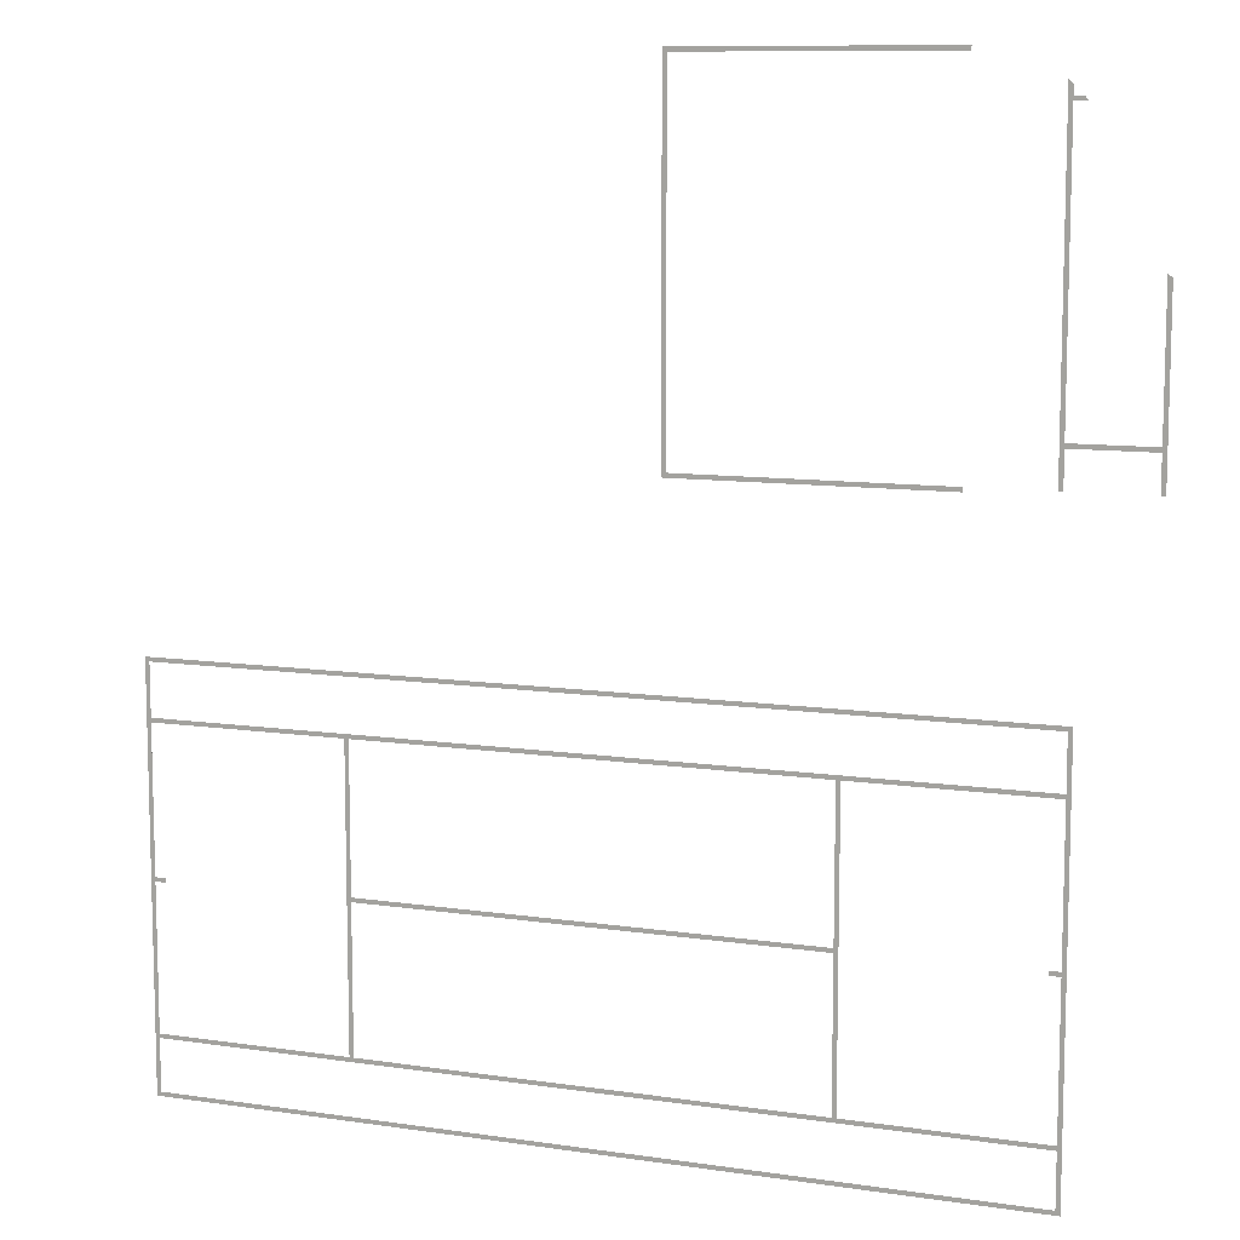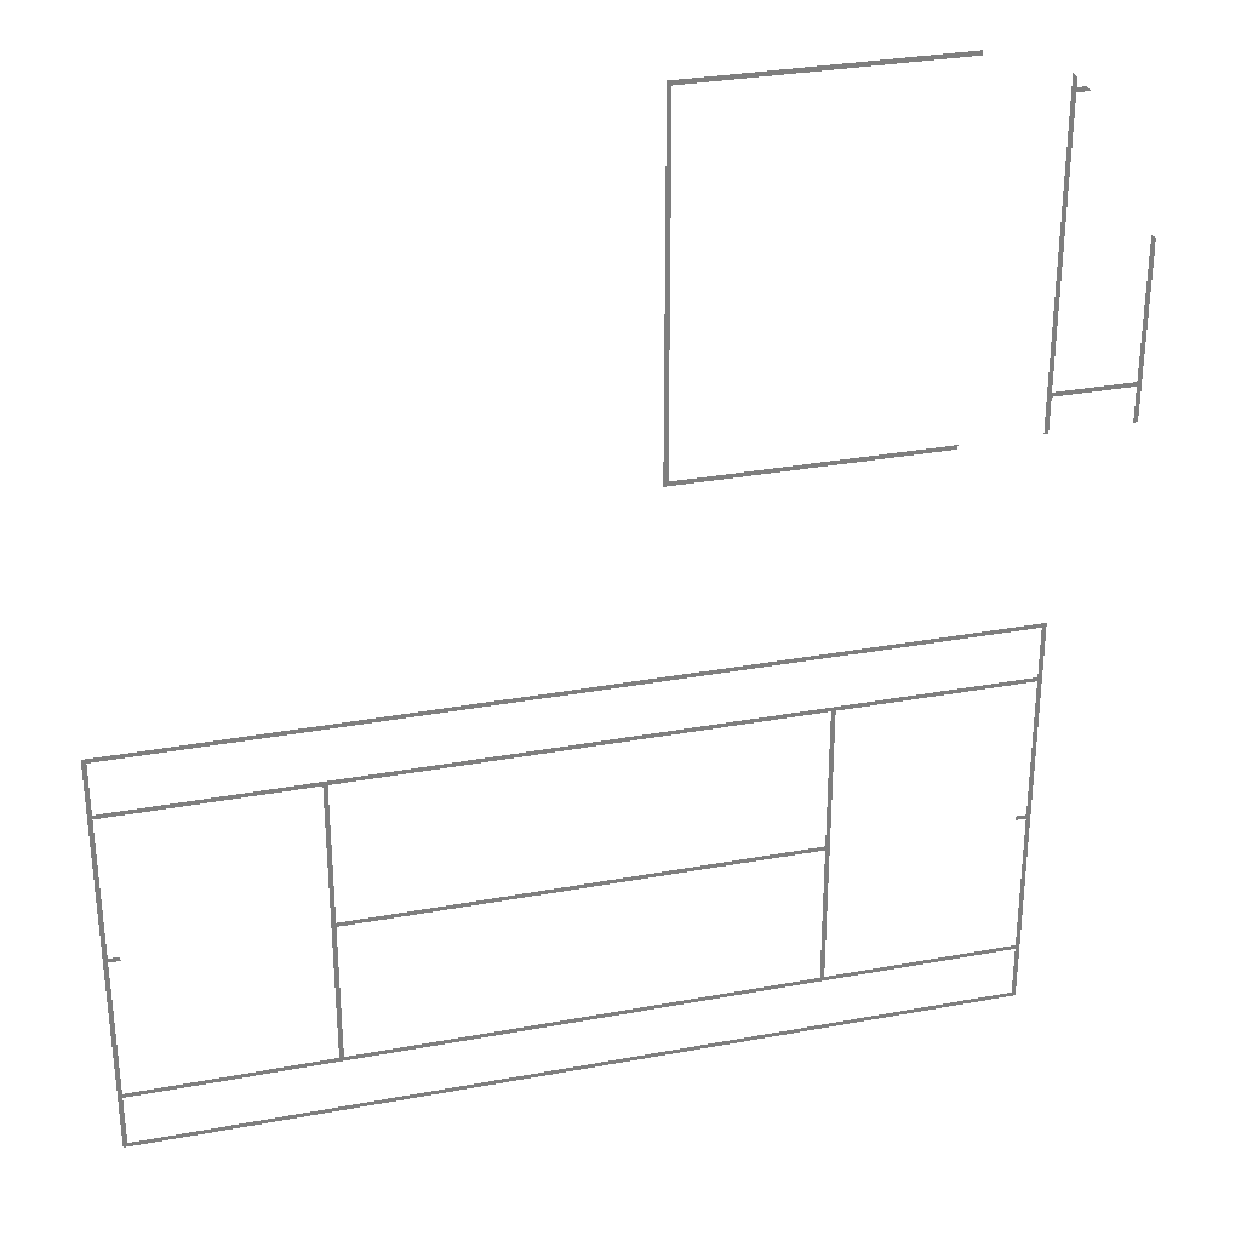
<metadata>
{"format":"obj","ext":"obj","renderer":"f3d","projection":"perspective","resolution":1024,"background":"white","views":[{"elev":10.0,"azim":21.0,"up":"+Z"},{"elev":30.8,"azim":-15.0,"up":"+Z"}]}
</metadata>
<code>
v -1164 2272 -3668
v -1164 2272 -3664
v -774 2272 -3664
v -384 2272 -3668
v -1164 2272 -3668
v -774 2272 -3664
v -384 2272 -3664
v -384 2272 -3668
v -774 2272 -3664
v -984 2272 -3720
v -1164 2272 -3720
v -1164 2272 -3716
v -980 2272 -3720
v -984 2272 -3720
v -1164 2272 -3716
v -564 2272 -3720
v -980 2272 -3720
v -1164 2272 -3716
v -560 2272 -3720
v -564 2272 -3720
v -1164 2272 -3716
v -384 2272 -3720
v -560 2272 -3720
v -1164 2272 -3716
v -384 2272 -3716
v -384 2272 -3720
v -1164 2272 -3716
v -1164 2272 -3992
v -1164 2272 -3996
v -1164 2272 -4044
v -1164 2272 -3858
v -1164 2272 -3992
v -1164 2272 -4044
v -1164 2272 -3854
v -1164 2272 -3858
v -1164 2272 -4044
v -1164 2272 -3720
v -1164 2272 -3854
v -1164 2272 -4044
v -1164 2272 -3716
v -1164 2272 -3720
v -1164 2272 -4044
v -1164 2272 -3668
v -1164 2272 -3716
v -1164 2272 -4044
v -1164 2272 -3664
v -1164 2272 -3668
v -1164 2272 -4044
v -1168 2272 -3664
v -1164 2272 -3664
v -1164 2272 -4044
v -1168 2272 -4048
v -1168 2272 -3664
v -1164 2272 -4044
v -1164 2272 -4048
v -1168 2272 -4048
v -1164 2272 -4044
v -980 2272 -3720
v -980 2272 -3854
v -980 2272 -3858
v -984 2272 -3720
v -980 2272 -3720
v -980 2272 -3858
v -984 2272 -3854
v -984 2272 -3720
v -980 2272 -3858
v -984 2272 -3858
v -984 2272 -3854
v -980 2272 -3858
v -984 2272 -3992
v -984 2272 -3858
v -980 2272 -3858
v -980 2272 -3992
v -984 2272 -3992
v -980 2272 -3858
v -392 2272 -3204
v -392 2272 -3452
v -392 2272 -3456
v -392 2272 -3200
v -392 2272 -3204
v -392 2272 -3456
v -392 2272 -3192
v -392 2272 -3200
v -392 2272 -3456
v -396 2272 -3188
v -392 2272 -3192
v -392 2272 -3456
v -396 2272 -3488
v -396 2272 -3188
v -392 2272 -3456
v -392 2272 -3488
v -396 2272 -3488
v -392 2272 -3456
v -704 2272 -3488
v -708 2272 -3488
v -708 2272 -3168
v -704 2272 -3168
v -704 2272 -3488
v -708 2272 -3168
v -468 2272 -3168
v -704 2272 -3168
v -708 2272 -3168
v -468 2272 -3164
v -468 2272 -3168
v -708 2272 -3168
v -708 2272 -3164
v -468 2272 -3164
v -708 2272 -3168
v -392 2272 -3456
v -392 2272 -3452
v -381.3 2272 -3452
v -320 2272 -3456
v -392 2272 -3456
v -381.3 2272 -3452
v -320 2272 -3452
v -320 2272 -3456
v -381.3 2272 -3452
v -320 2272 -3360
v -320 2272 -3327
v -316 2272 -3329
v -320 2272 -3452
v -320 2272 -3360
v -316 2272 -3329
v -320 2272 -3456
v -320 2272 -3452
v -316 2272 -3329
v -320 2272 -3488
v -320 2272 -3456
v -316 2272 -3329
v -316 2272 -3488
v -320 2272 -3488
v -316 2272 -3329
v -384 2272 -3200
v -380 2272 -3204
v -392 2272 -3204
v -392 2272 -3200
v -384 2272 -3200
v -392 2272 -3204
v -560 2272 -3720
v -560 2272 -3854
v -560 2272 -3858
v -564 2272 -3720
v -560 2272 -3720
v -560 2272 -3858
v -564 2272 -3854
v -564 2272 -3720
v -560 2272 -3858
v -564 2272 -3858
v -564 2272 -3854
v -560 2272 -3858
v -564 2272 -3992
v -564 2272 -3858
v -560 2272 -3858
v -560 2272 -3992
v -564 2272 -3992
v -560 2272 -3858
v -468 2272 -3488
v -468 2272 -3492
v -708 2272 -3492
v -704 2272 -3488
v -468 2272 -3488
v -708 2272 -3492
v -708 2272 -3488
v -704 2272 -3488
v -708 2272 -3492
v -384 2272 -3668
v -384 2272 -3664
v -380 2272 -3664
v -384 2272 -3716
v -384 2272 -3668
v -380 2272 -3664
v -384 2272 -3720
v -384 2272 -3716
v -380 2272 -3664
v -384 2272 -3854
v -384 2272 -3720
v -380 2272 -3664
v -384 2272 -3858
v -384 2272 -3854
v -380 2272 -3664
v -384 2272 -3992
v -384 2272 -3858
v -380 2272 -3664
v -384 2272 -3996
v -384 2272 -3992
v -380 2272 -3664
v -384 2272 -4044
v -384 2272 -3996
v -380 2272 -3664
v -384 2272 -4048
v -384 2272 -4044
v -380 2272 -3664
v -380 2272 -4048
v -384 2272 -4048
v -380 2272 -3664
v -980 2272 -3854
v -564 2272 -3854
v -564 2272 -3858
v -980 2272 -3858
v -980 2272 -3854
v -564 2272 -3858
v -394 2272 -3858
v -394 2272 -3854
v -384 2272 -3854
v -384 2272 -3858
v -394 2272 -3858
v -384 2272 -3854
v -1164 2272 -3858
v -1164 2272 -3854
v -1154 2272 -3854
v -1154 2272 -3858
v -1164 2272 -3858
v -1154 2272 -3854
v -560 2272 -3992
v -384 2272 -3992
v -384 2272 -3996
v -564 2272 -3992
v -560 2272 -3992
v -384 2272 -3996
v -980 2272 -3992
v -564 2272 -3992
v -384 2272 -3996
v -984 2272 -3992
v -980 2272 -3992
v -384 2272 -3996
v -1164 2272 -3992
v -984 2272 -3992
v -384 2272 -3996
v -1164 2272 -3996
v -1164 2272 -3992
v -384 2272 -3996
v -1164 2272 -4044
v -384 2272 -4044
v -384 2272 -4048
v -1164 2272 -4048
v -1164 2272 -4044
v -384 2272 -4048
f 1 2 3
f 4 5 6
f 7 8 9
f 10 11 12
f 13 14 15
f 16 17 18
f 19 20 21
f 22 23 24
f 25 26 27
f 28 29 30
f 31 32 33
f 34 35 36
f 37 38 39
f 40 41 42
f 43 44 45
f 46 47 48
f 49 50 51
f 52 53 54
f 55 56 57
f 58 59 60
f 61 62 63
f 64 65 66
f 67 68 69
f 70 71 72
f 73 74 75
f 76 77 78
f 79 80 81
f 82 83 84
f 85 86 87
f 88 89 90
f 91 92 93
f 94 95 96
f 97 98 99
f 100 101 102
f 103 104 105
f 106 107 108
f 109 110 111
f 112 113 114
f 115 116 117
f 118 119 120
f 121 122 123
f 124 125 126
f 127 128 129
f 130 131 132
f 133 134 135
f 136 137 138
f 139 140 141
f 142 143 144
f 145 146 147
f 148 149 150
f 151 152 153
f 154 155 156
f 157 158 159
f 160 161 162
f 163 164 165
f 166 167 168
f 169 170 171
f 172 173 174
f 175 176 177
f 178 179 180
f 181 182 183
f 184 185 186
f 187 188 189
f 190 191 192
f 193 194 195
f 196 197 198
f 199 200 201
f 202 203 204
f 205 206 207
f 208 209 210
f 211 212 213
f 214 215 216
f 217 218 219
f 220 221 222
f 223 224 225
f 226 227 228
f 229 230 231
f 232 233 234
f 235 236 237

</code>
